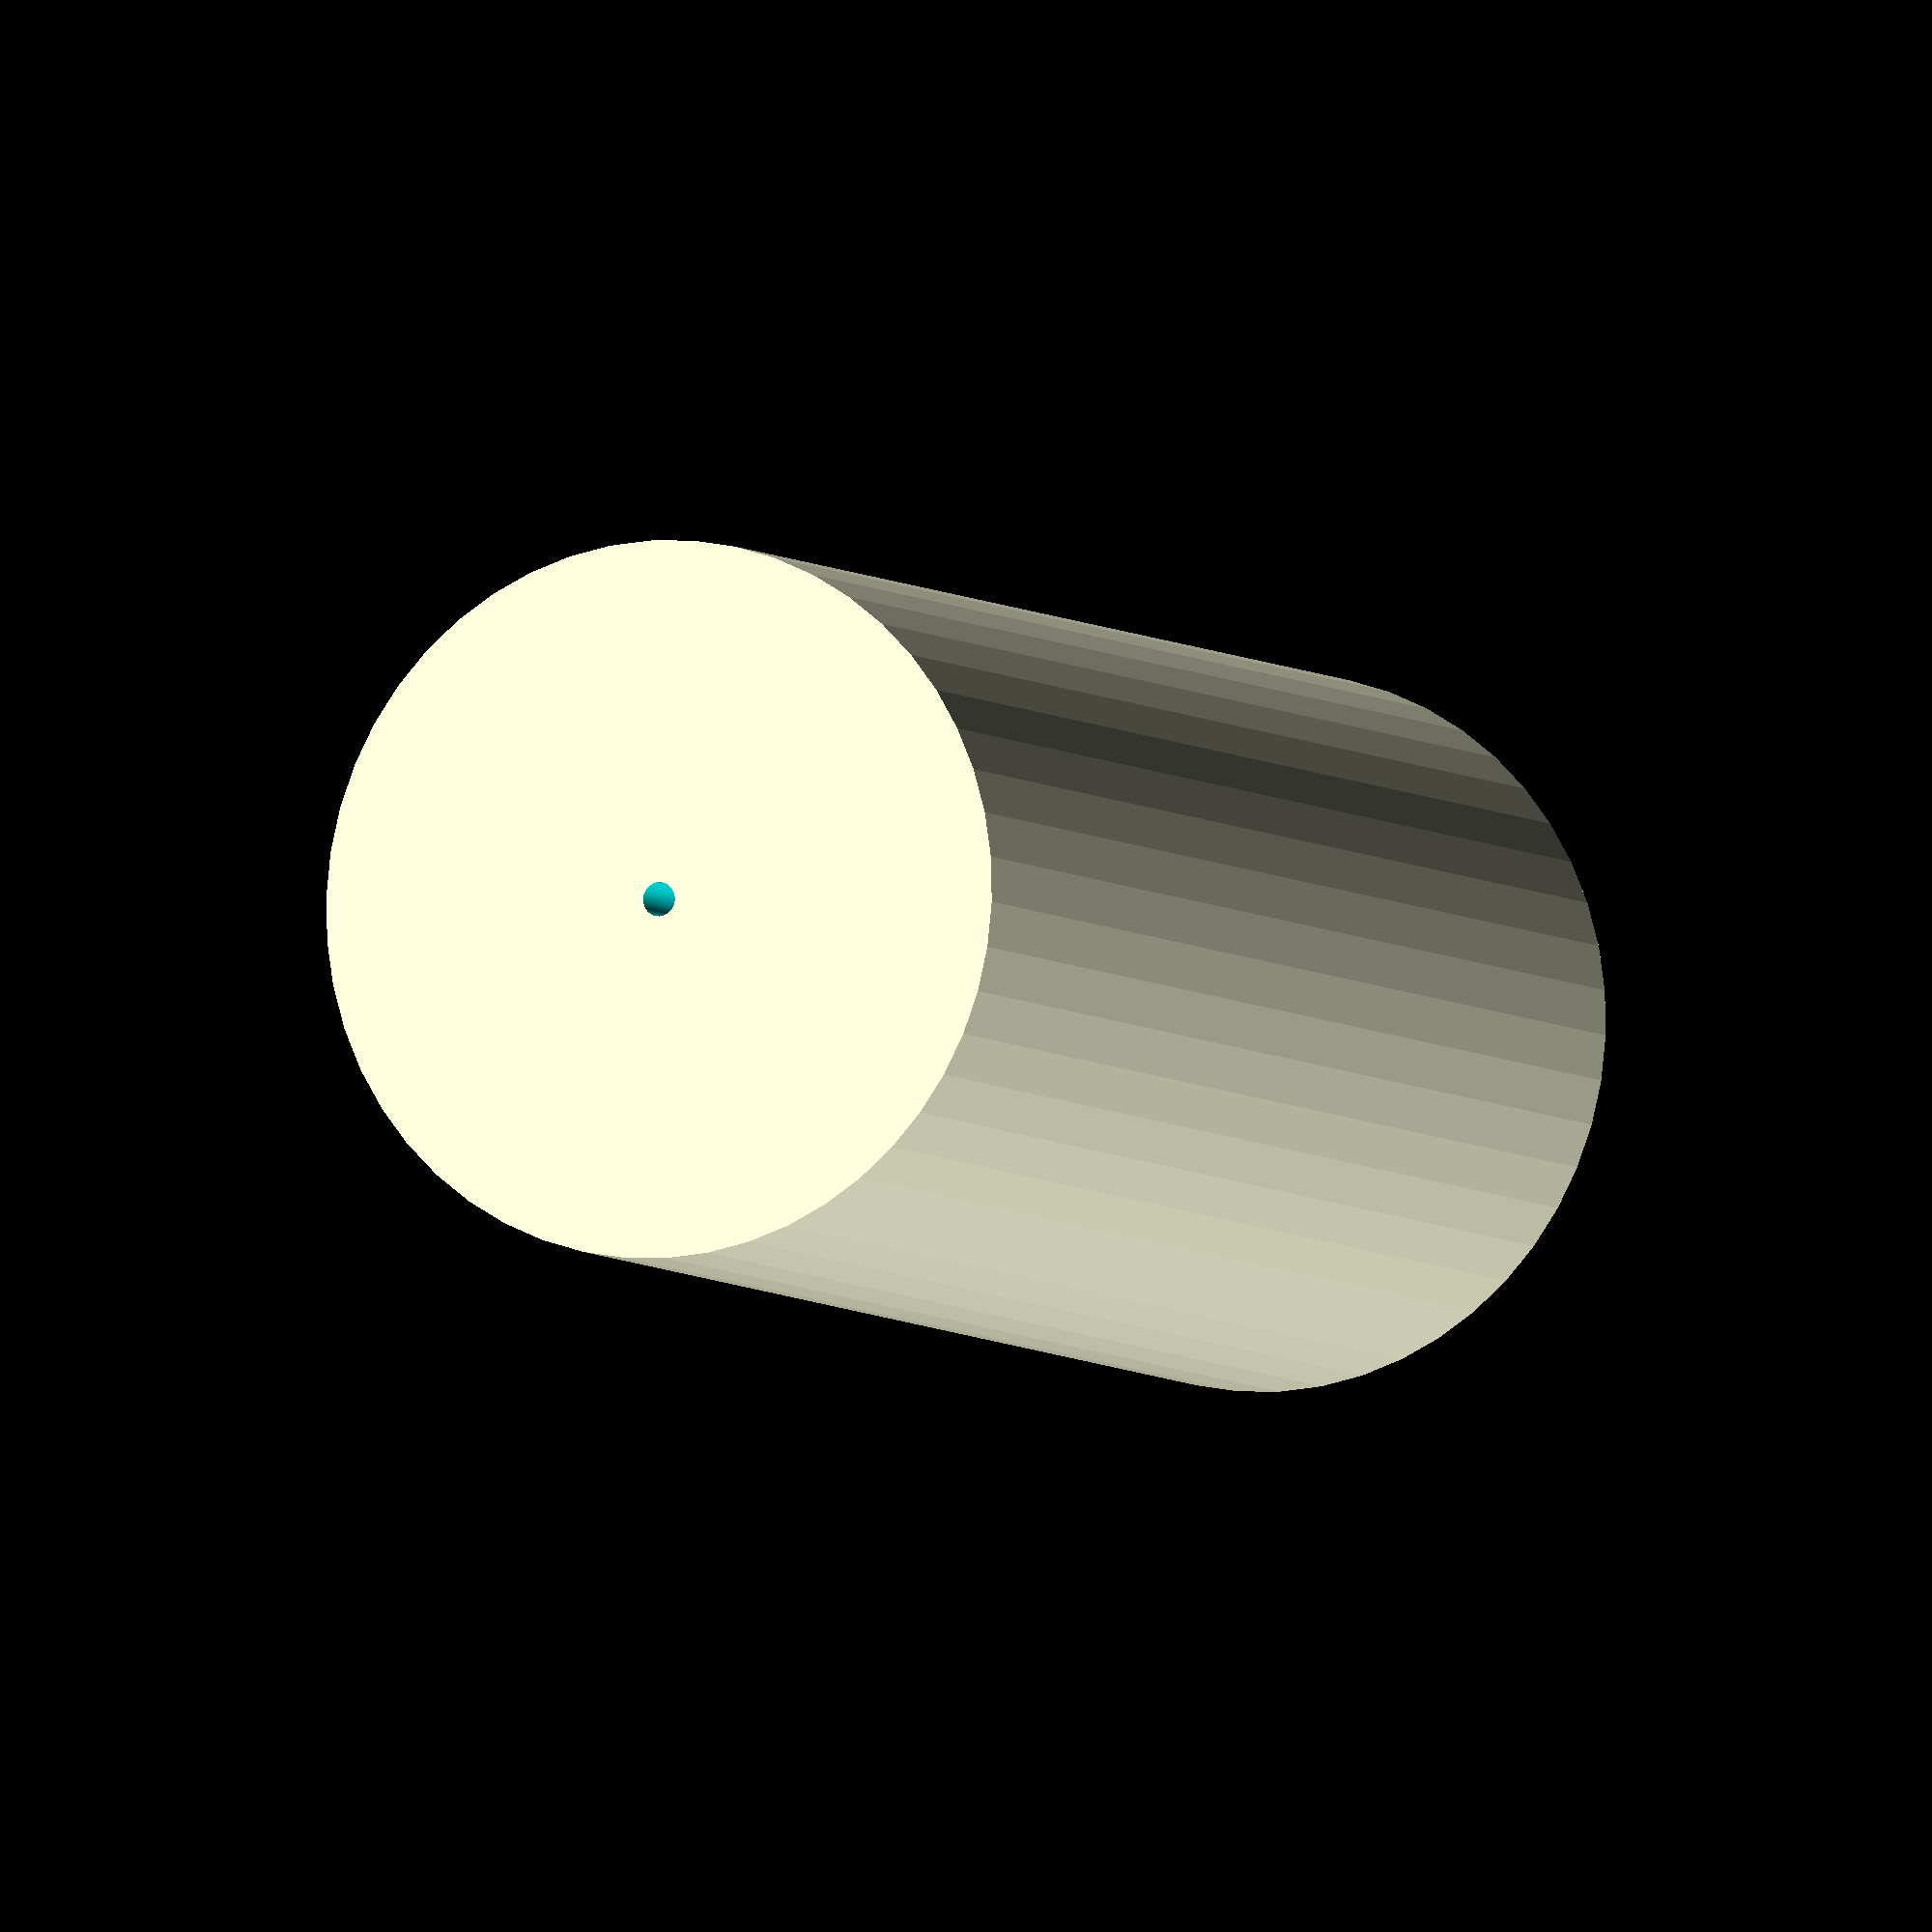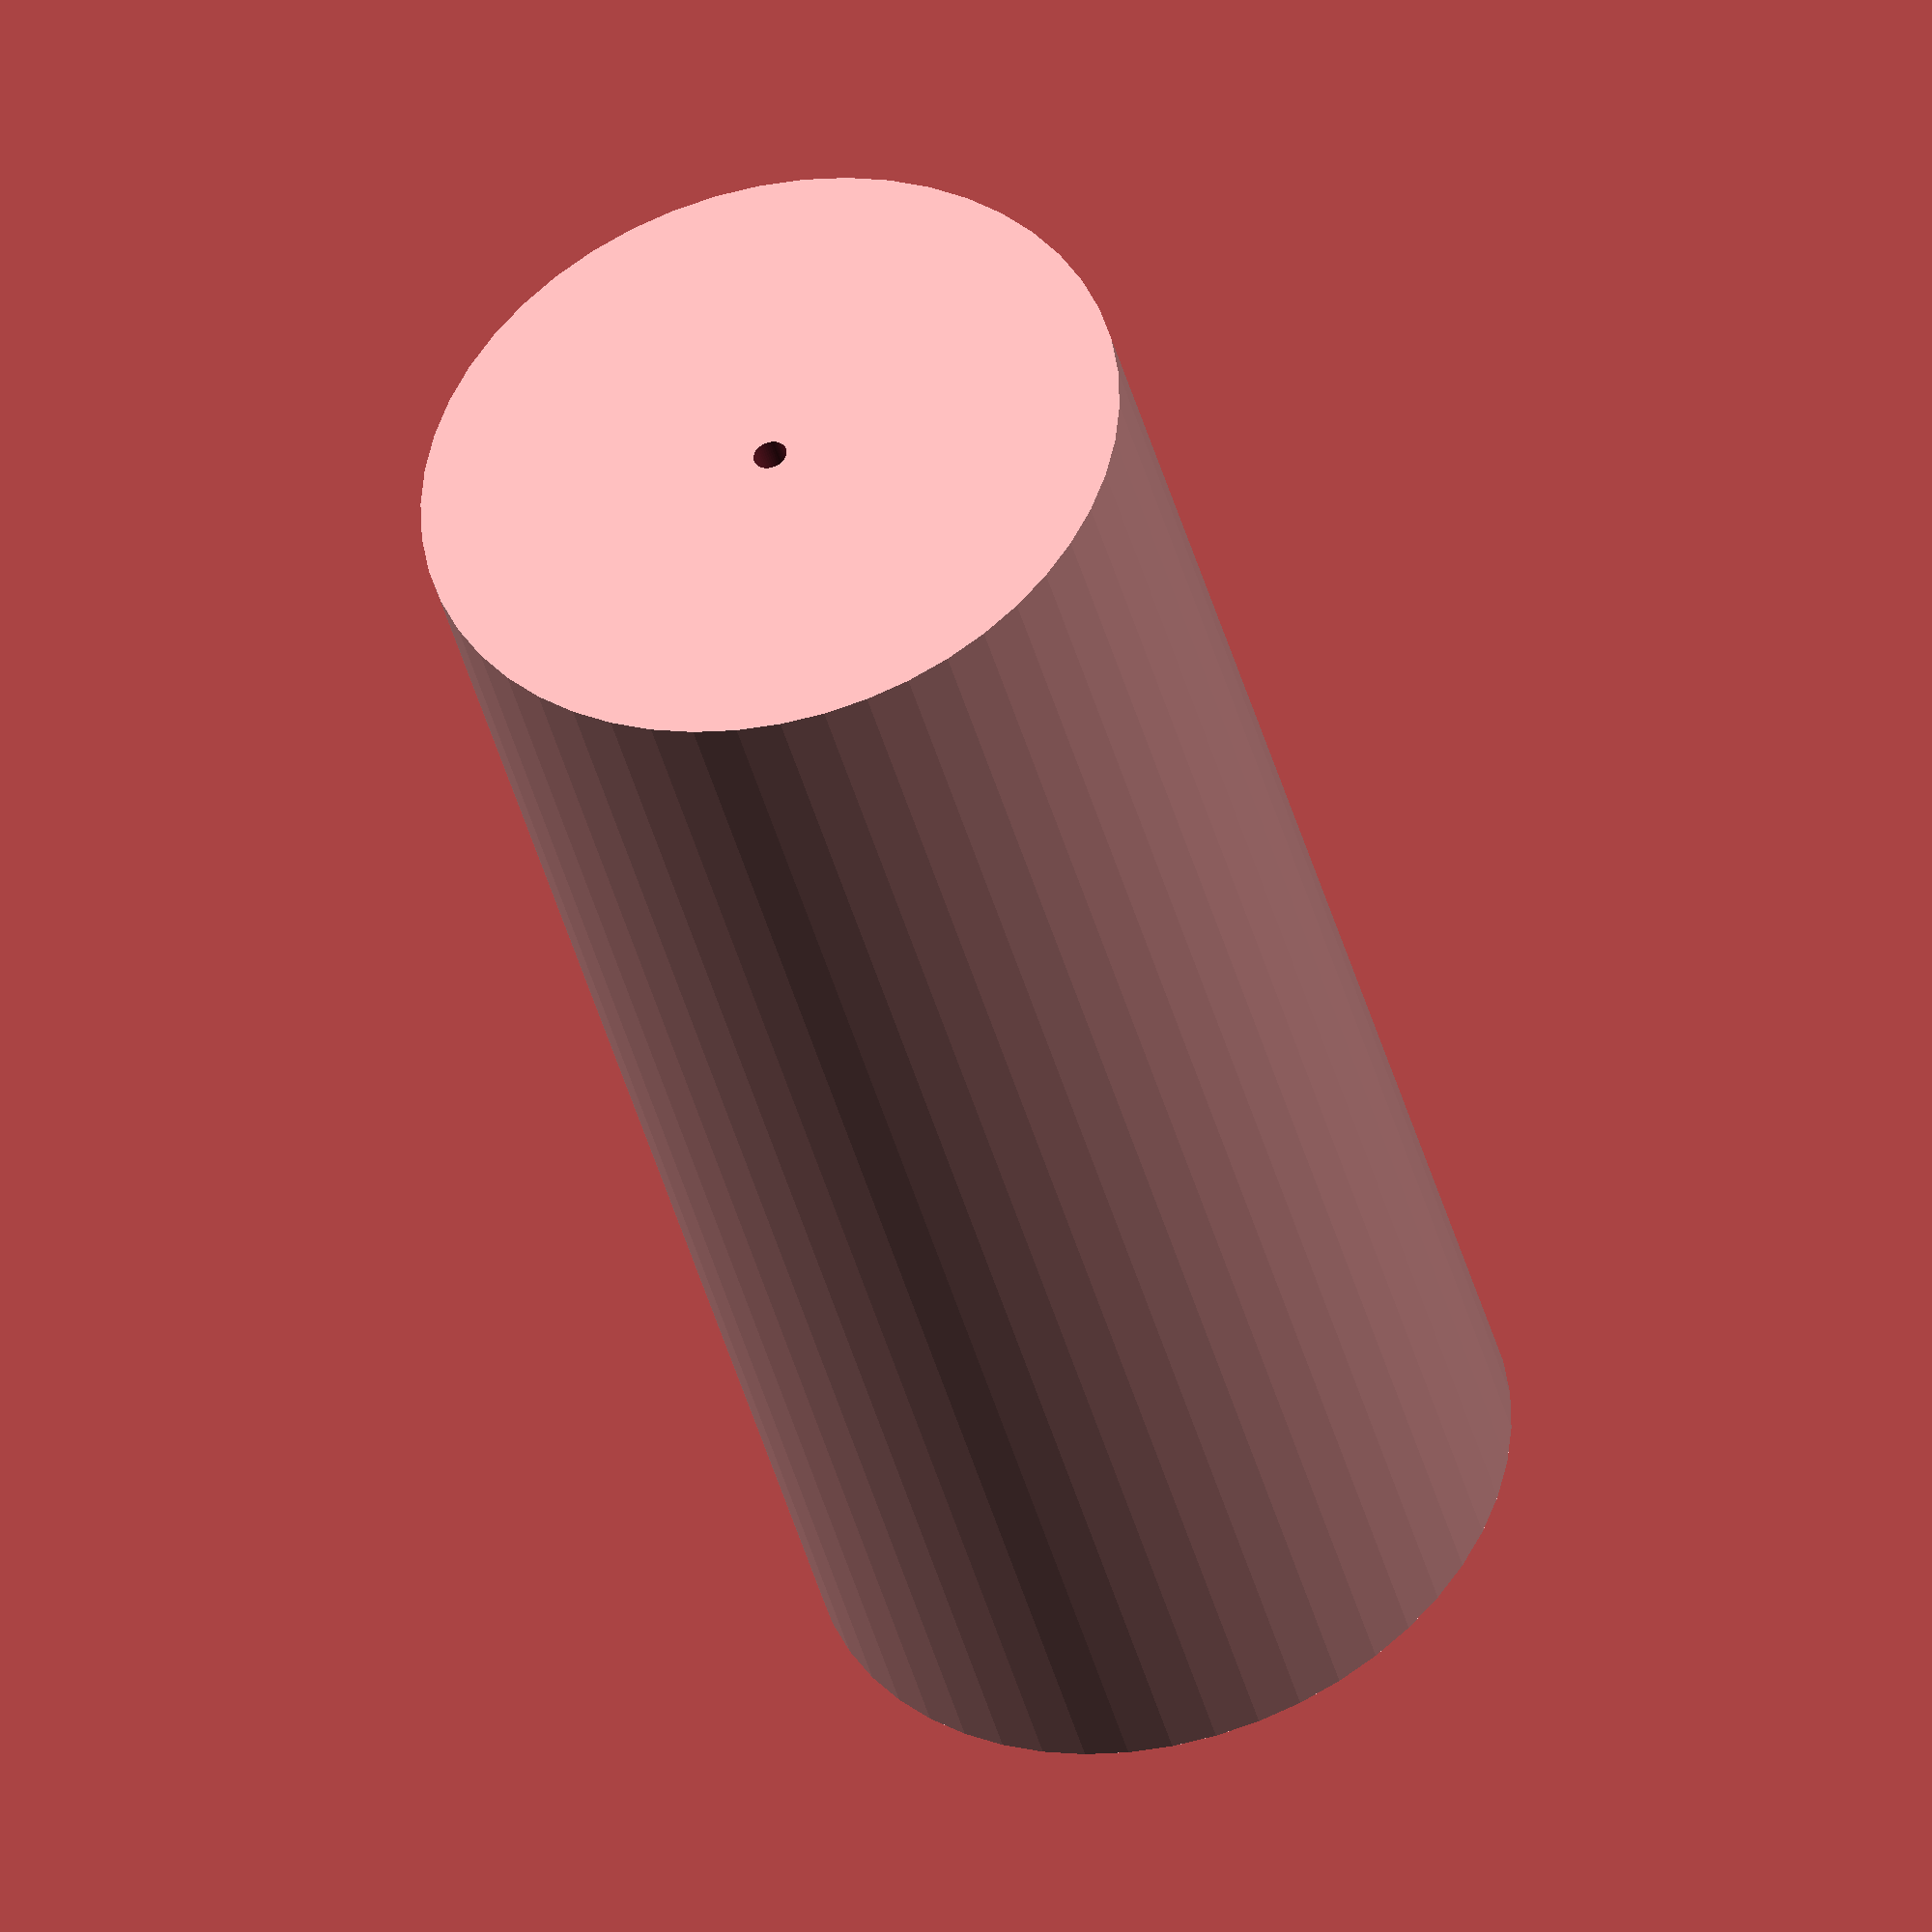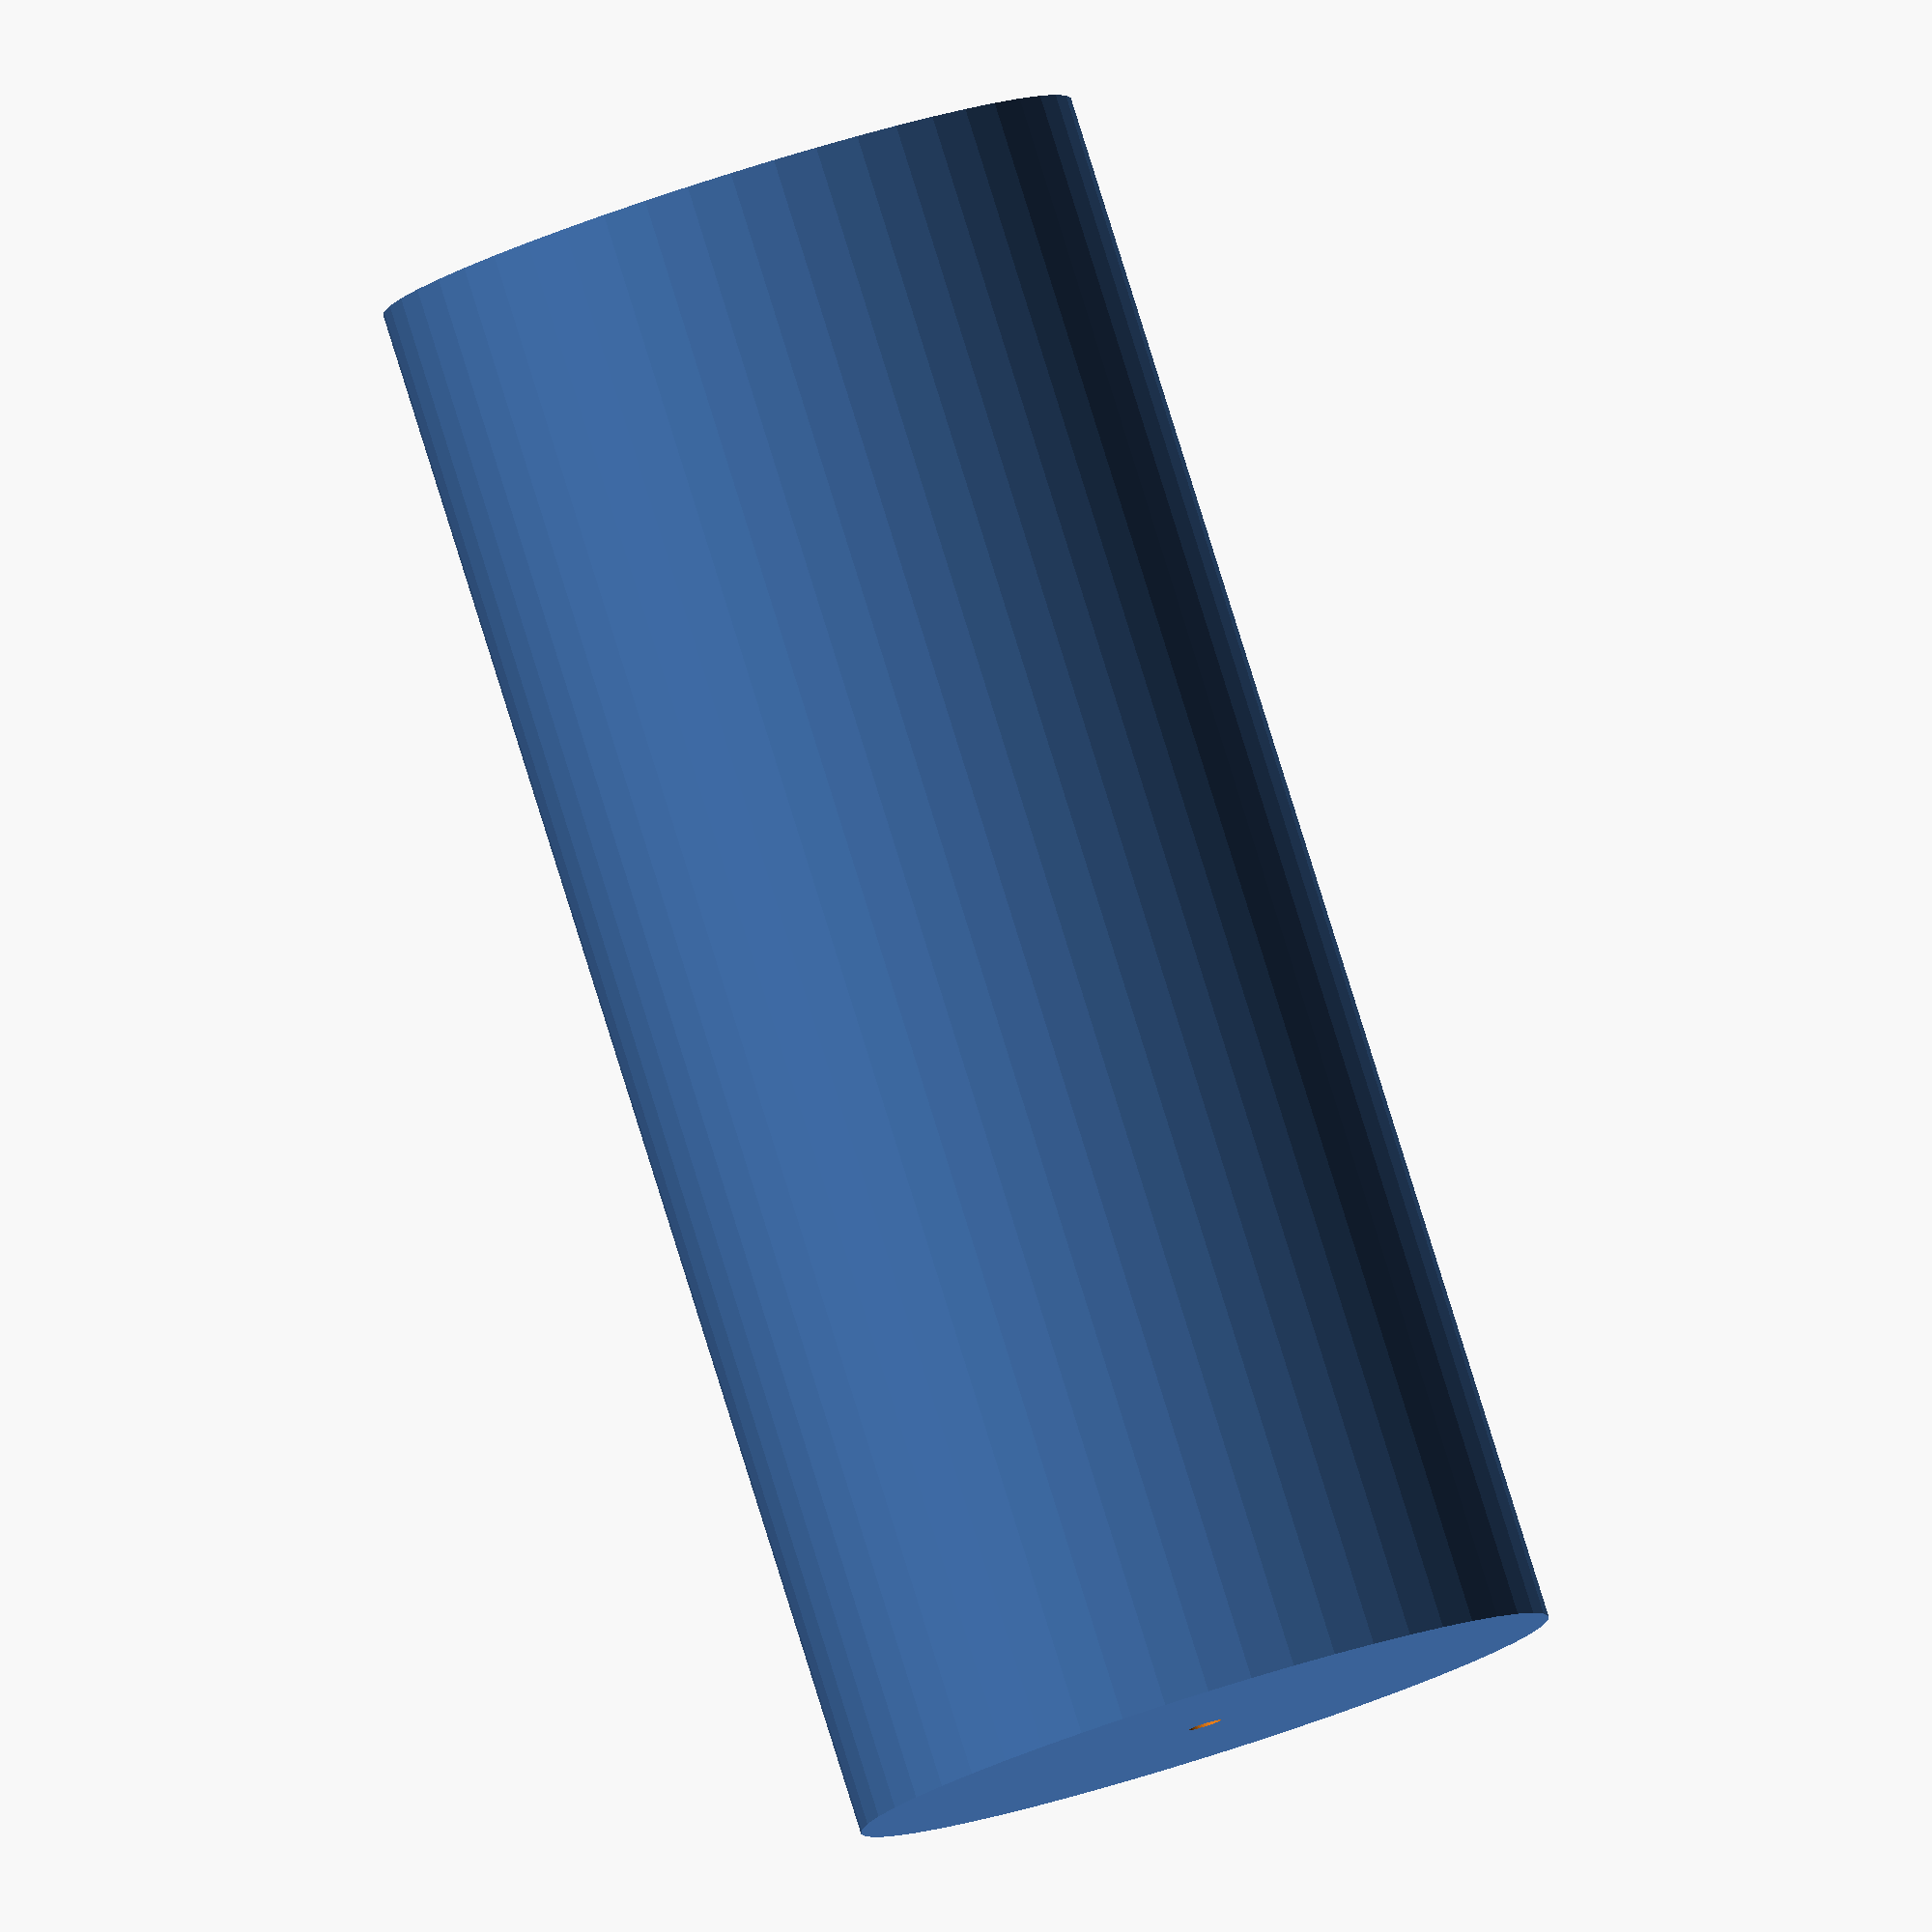
<openscad>
$fn = 50;


difference() {
	union() {
		translate(v = [0, 0, -46.5000000000]) {
			cylinder(h = 93, r = 21.0000000000);
		}
	}
	union() {
		translate(v = [0, 0, -100.0000000000]) {
			cylinder(h = 200, r = 1.0000000000);
		}
	}
}
</openscad>
<views>
elev=185.2 azim=132.0 roll=157.4 proj=o view=wireframe
elev=41.3 azim=282.7 roll=14.2 proj=o view=wireframe
elev=95.2 azim=11.4 roll=197.4 proj=o view=solid
</views>
